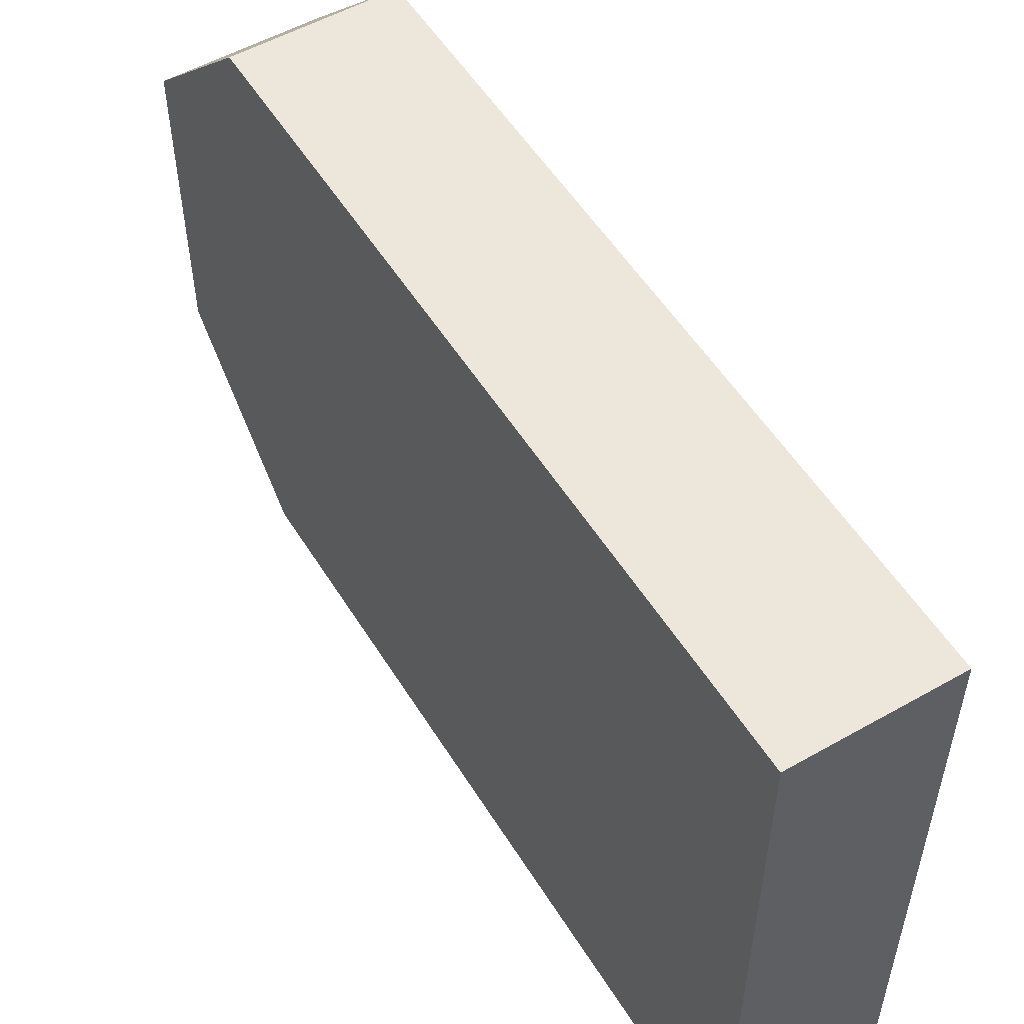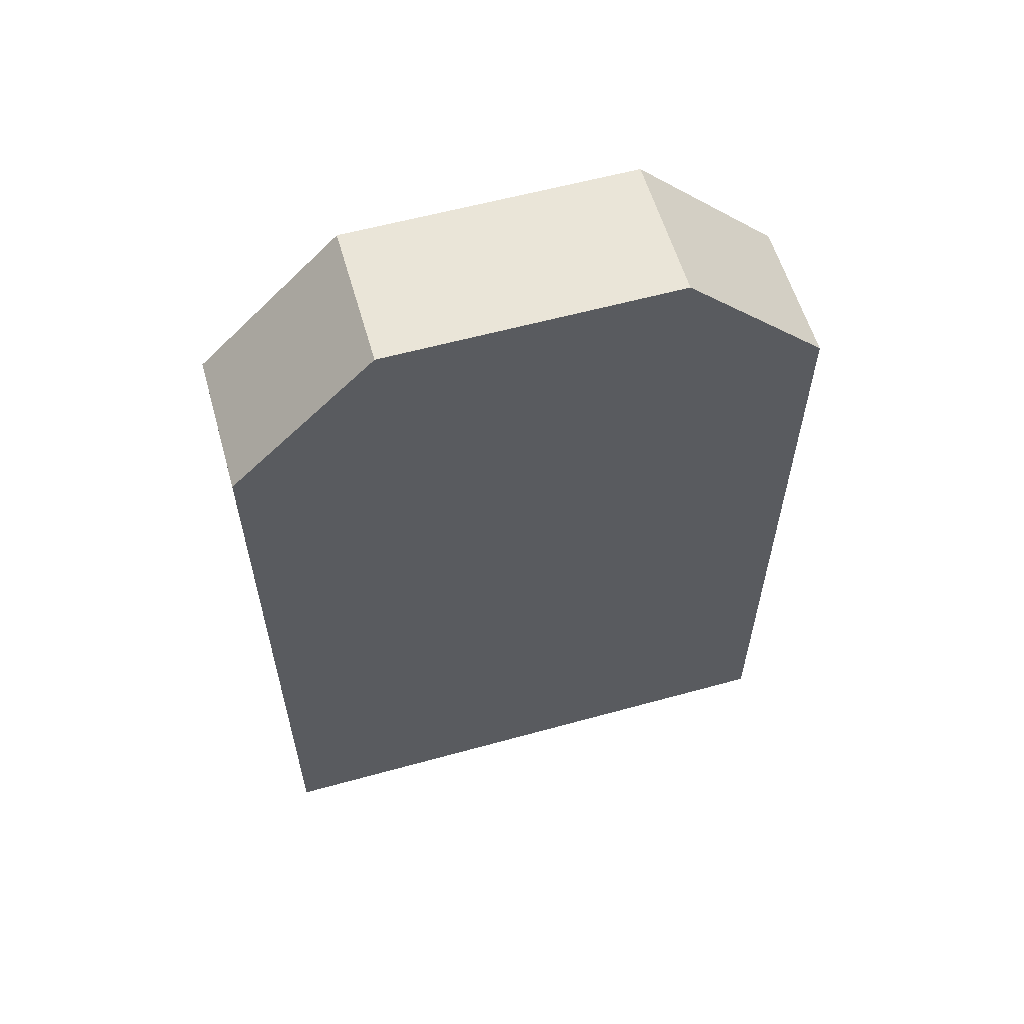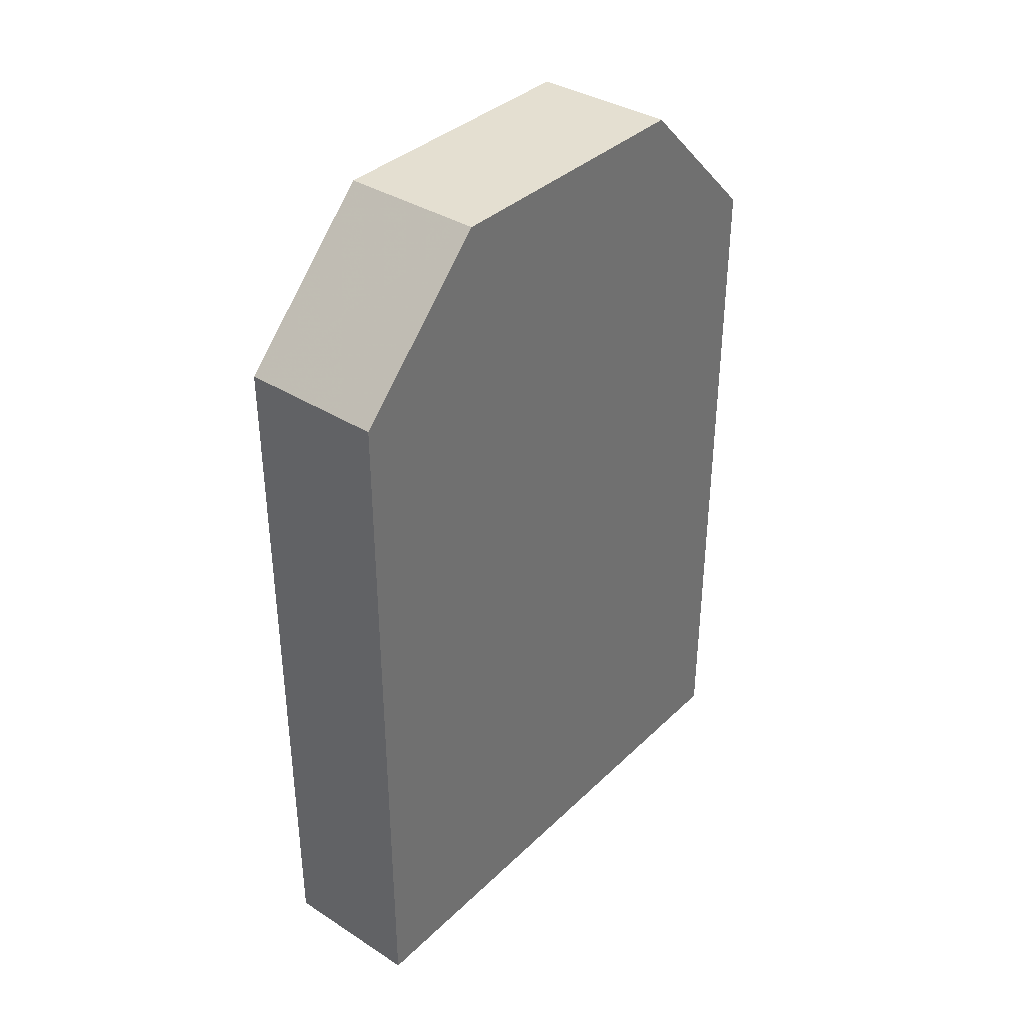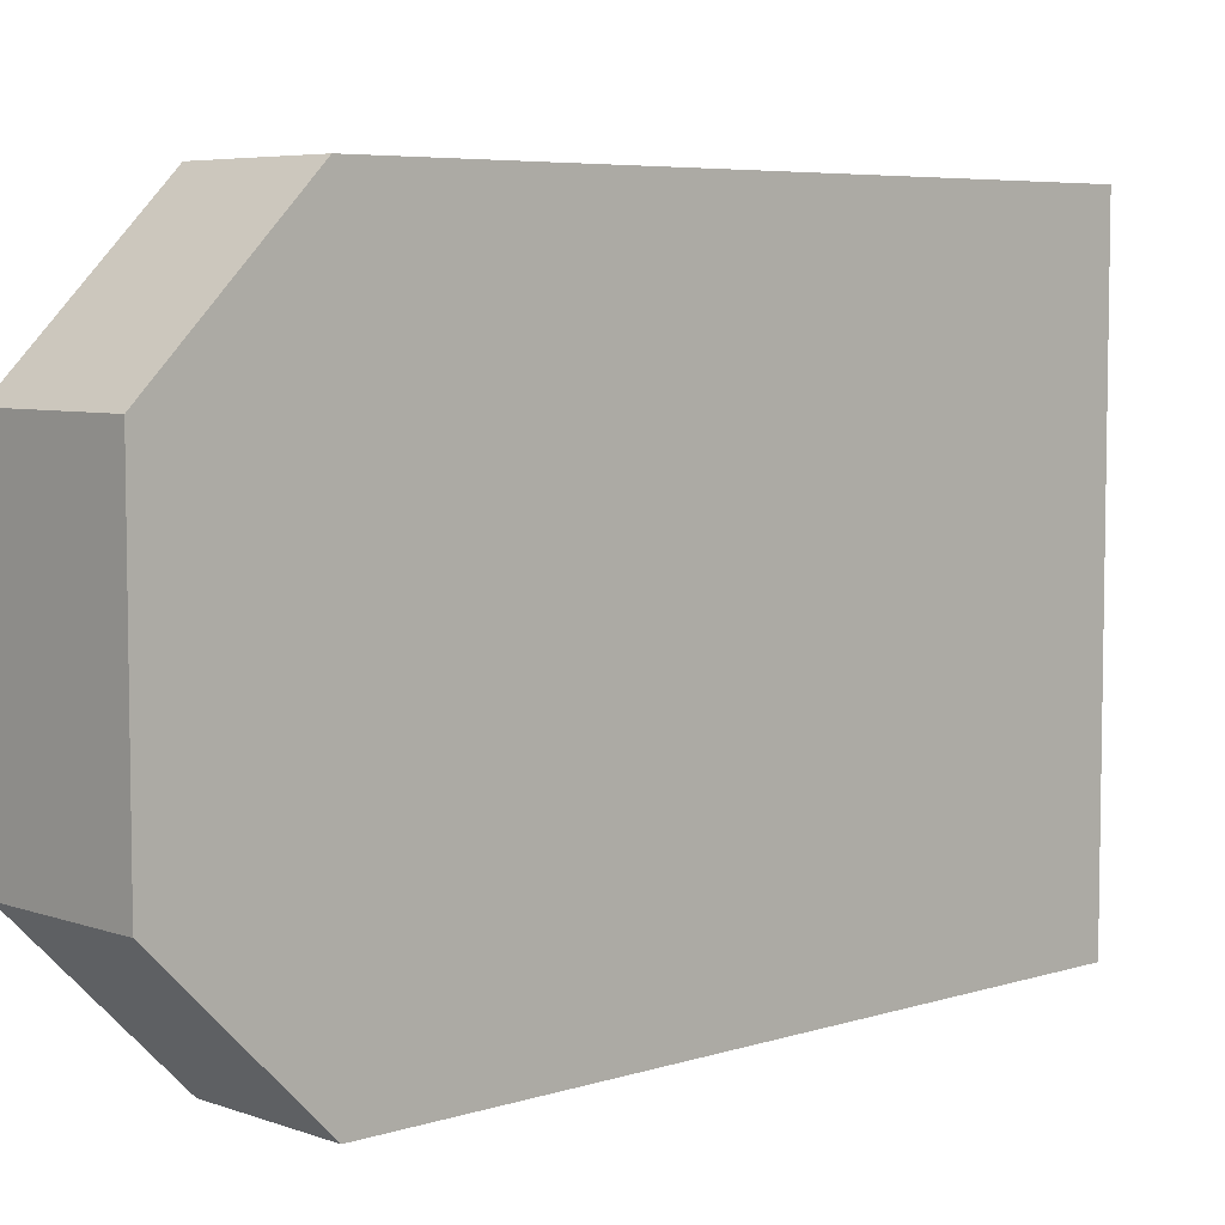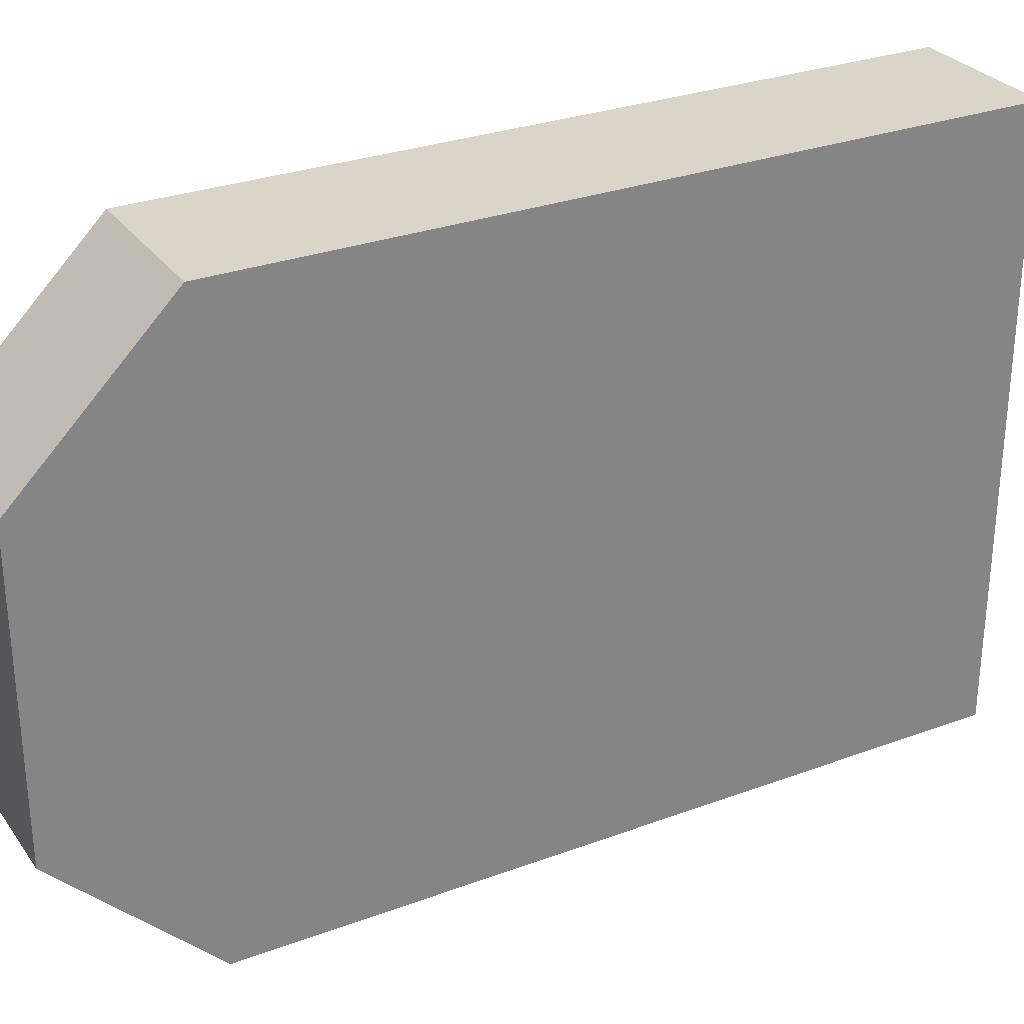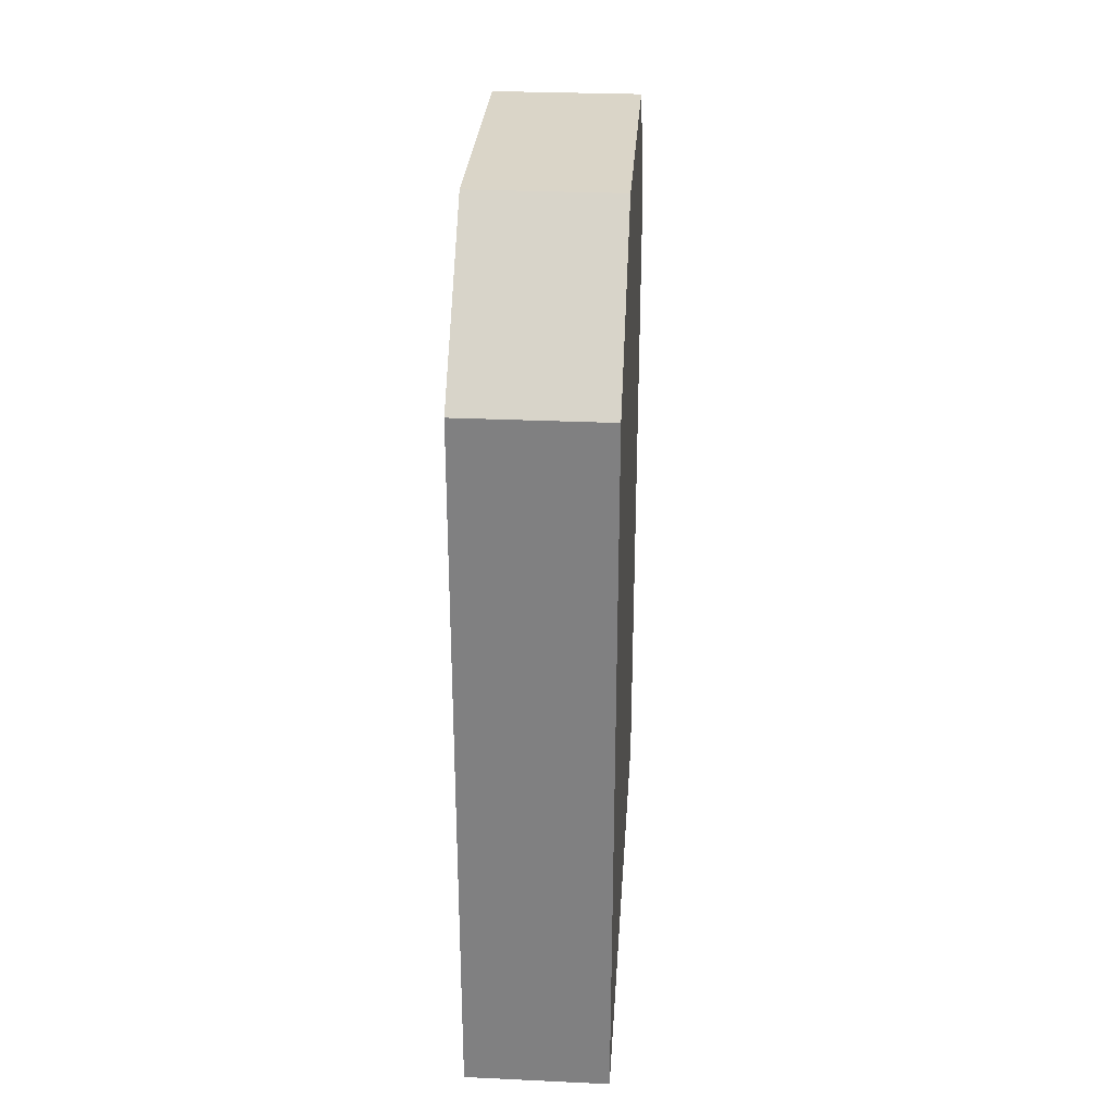
<metadata>
{"format":"obj","ext":"obj","renderer":"f3d","projection":"perspective","resolution":1024,"background":"white","views":[{"elev":53.7,"azim":148.8,"up":"+Y"},{"elev":58.7,"azim":-105.9,"up":"+Z"},{"elev":36.7,"azim":39.4,"up":"+Z"},{"elev":5.9,"azim":46.5,"up":"+Y"},{"elev":29.2,"azim":61.2,"up":"+Y"},{"elev":29.3,"azim":3.9,"up":"+Z"}]}
</metadata>
<code>
v 968 624 -80
v 984 656 -80
v 968 656 -80
v 984 624 -80
v 968 672 -176
v 984 608 -176
v 968 608 -176
v 984 672 -176
v 968 672 -96
v 984 672 -96
v 984 608 -96
v 968 608 -96
f 1 2 3
f 1 4 2
f 5 6 7
f 5 8 6
f 9 8 5
f 9 10 8
f 11 7 6
f 11 12 7
f 5 3 9
f 5 1 3
f 5 12 1
f 5 7 12
f 2 8 10
f 2 6 8
f 2 11 6
f 2 4 11
f 3 10 9
f 3 2 10
f 4 12 11
f 4 1 12

</code>
